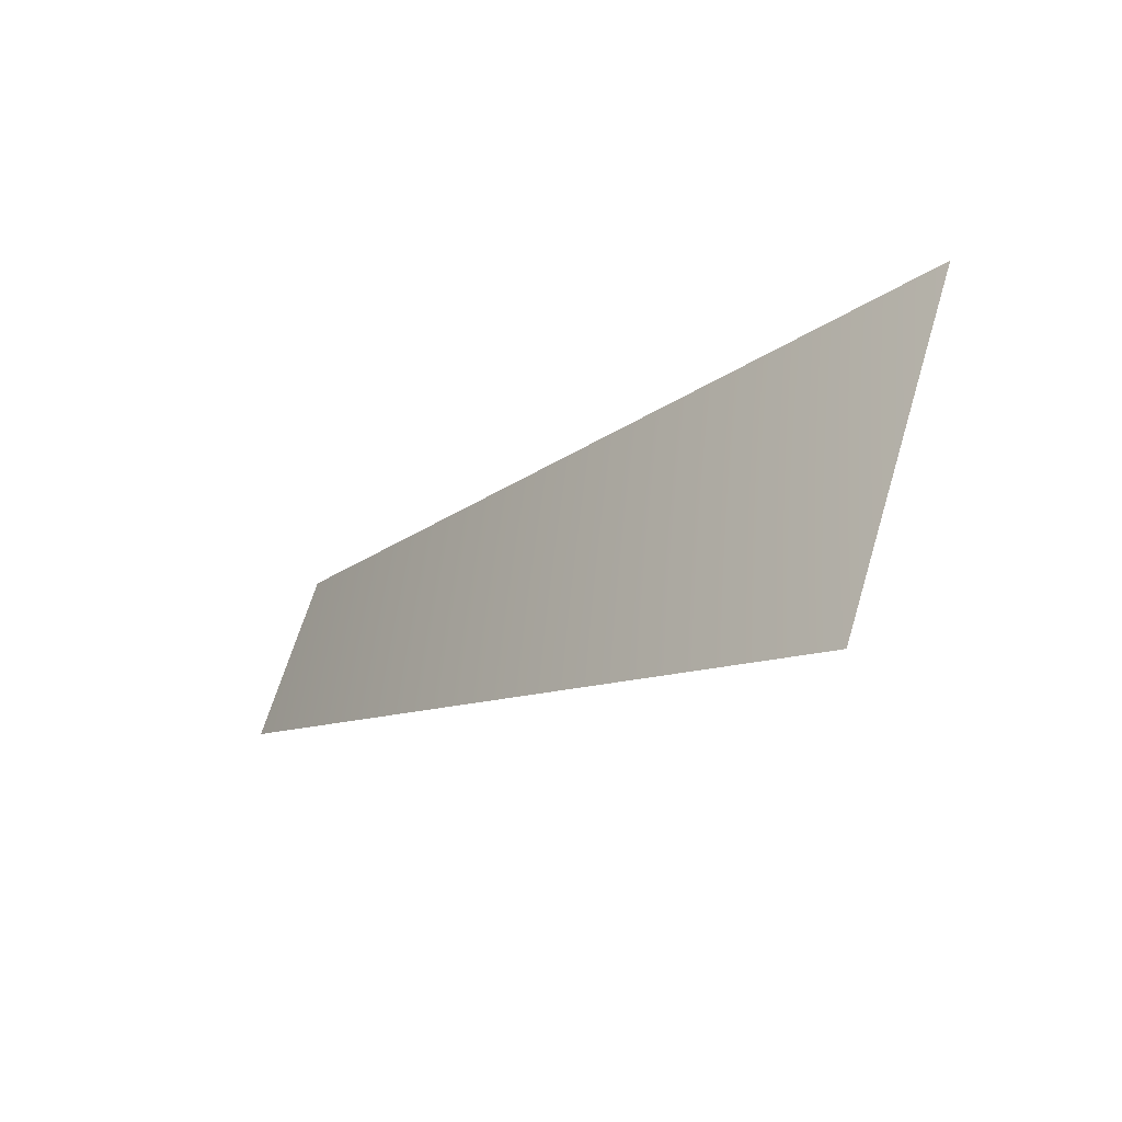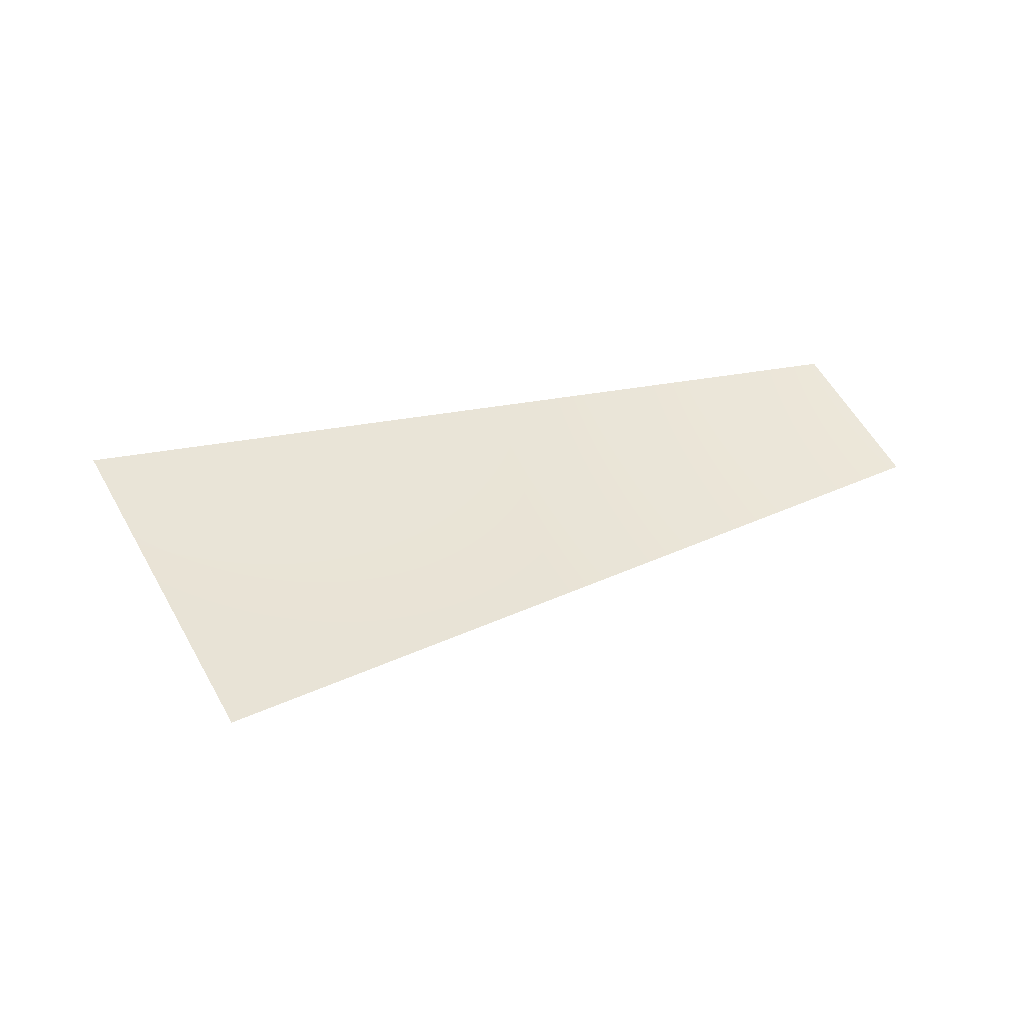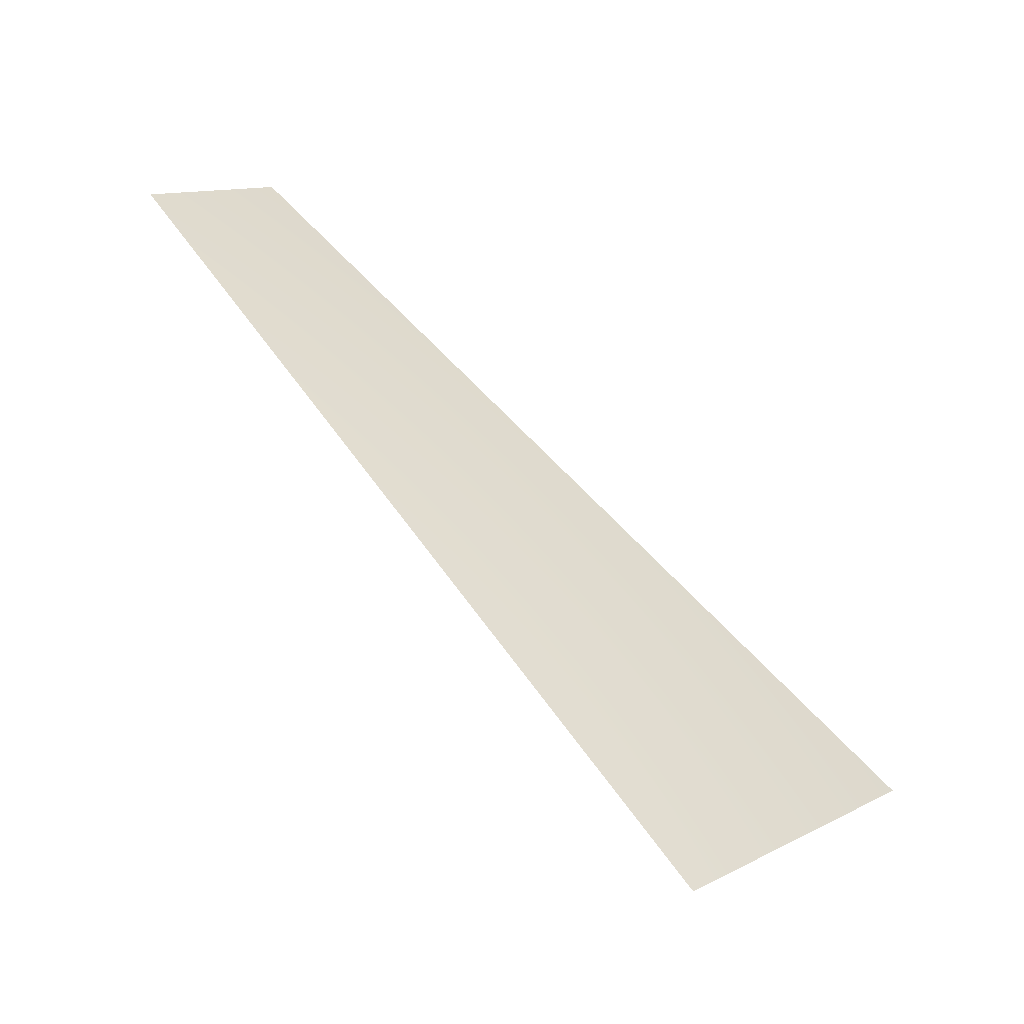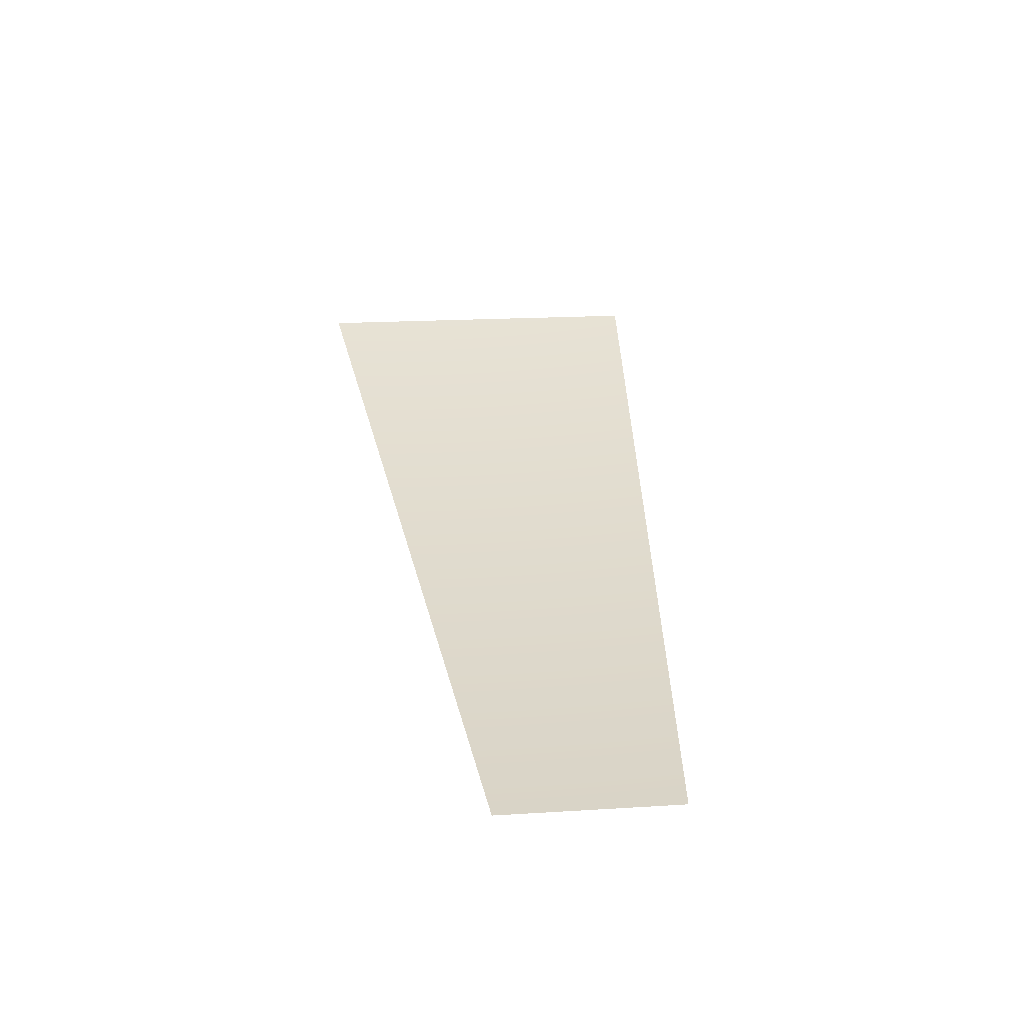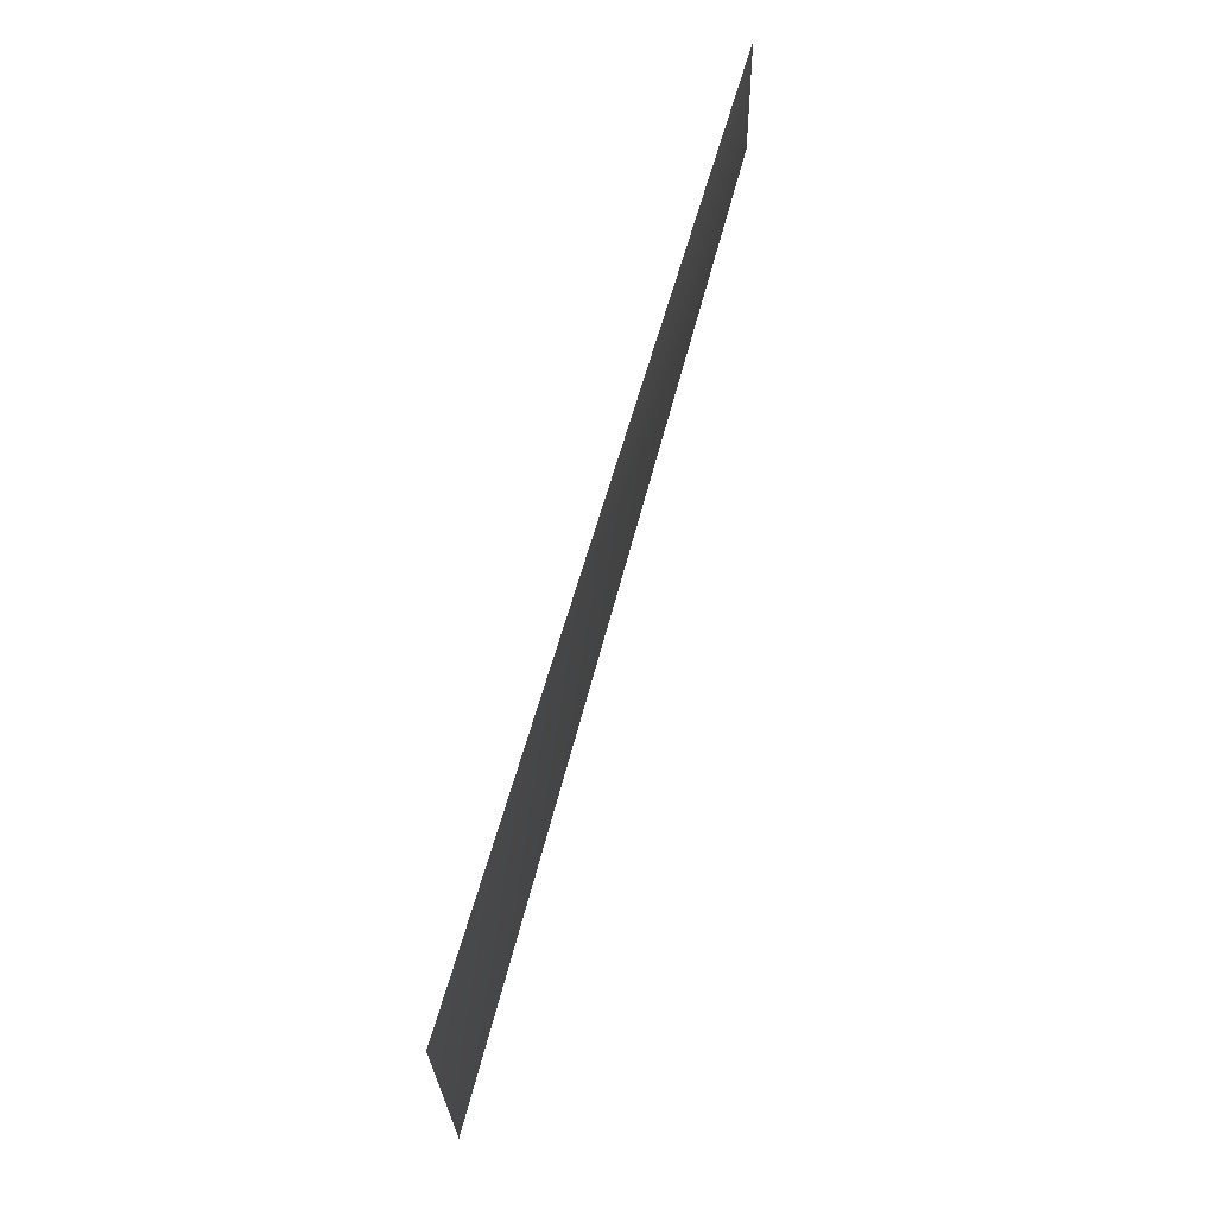
<metadata>
{"format":"obj","ext":"obj","renderer":"f3d","projection":"perspective","resolution":1024,"background":"white","views":[{"elev":-63.3,"azim":63.7,"up":"+Z"},{"elev":55.5,"azim":-169.1,"up":"+Y"},{"elev":-66.1,"azim":-16.3,"up":"+Z"},{"elev":17.2,"azim":-58.1,"up":"+Y"},{"elev":-71.4,"azim":-88.6,"up":"+Z"}]}
</metadata>
<code>
v 1130 -8035 -1130
v 1329 -8035 -887.9
v 2607 -7568 -1742
v 2217 -7568 -2217
f 1 2 3
f 1 3 4

</code>
